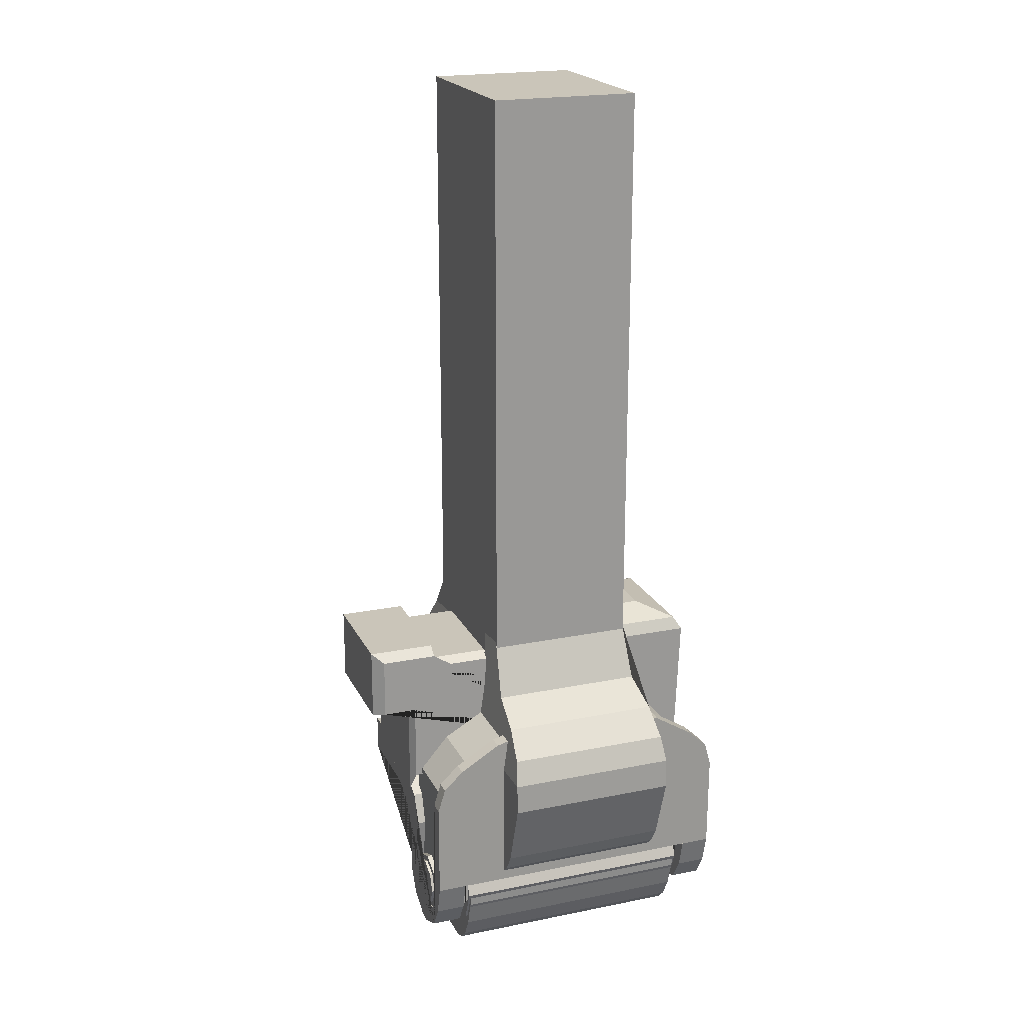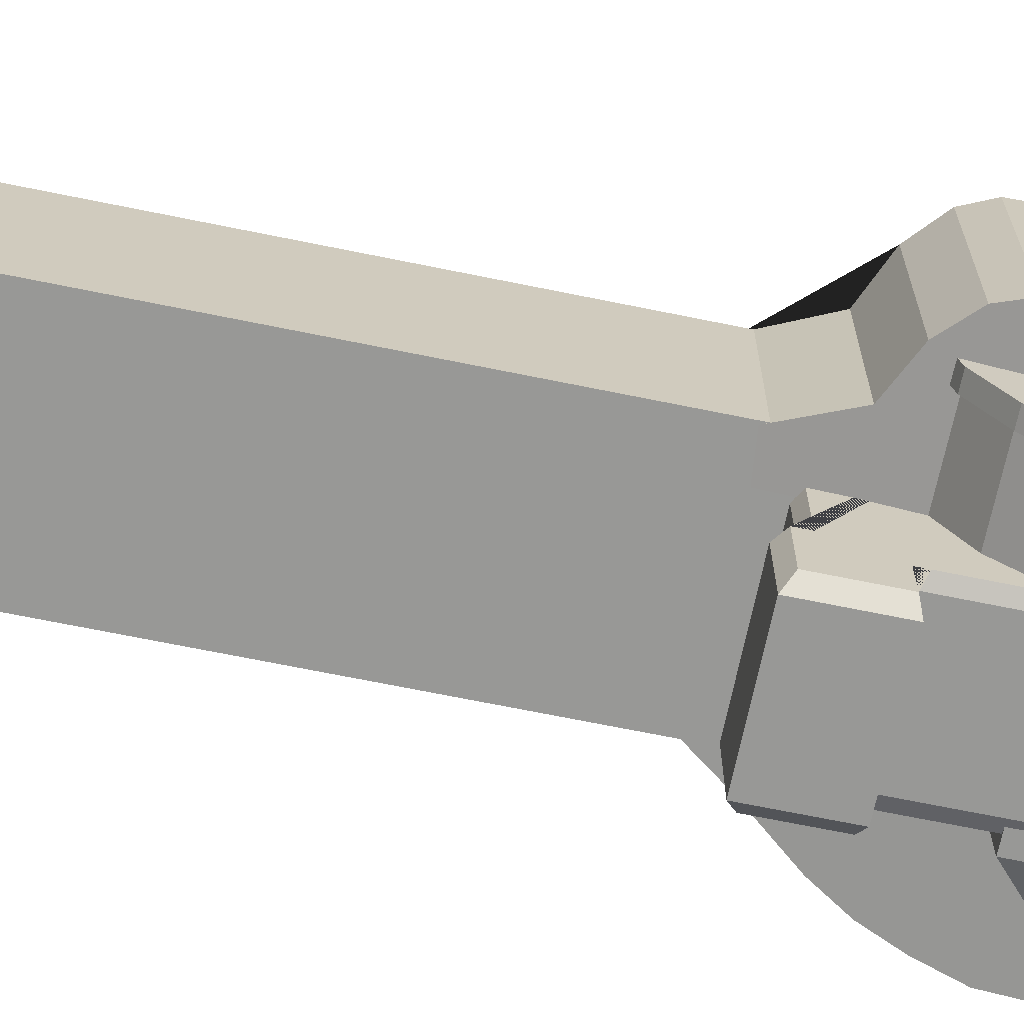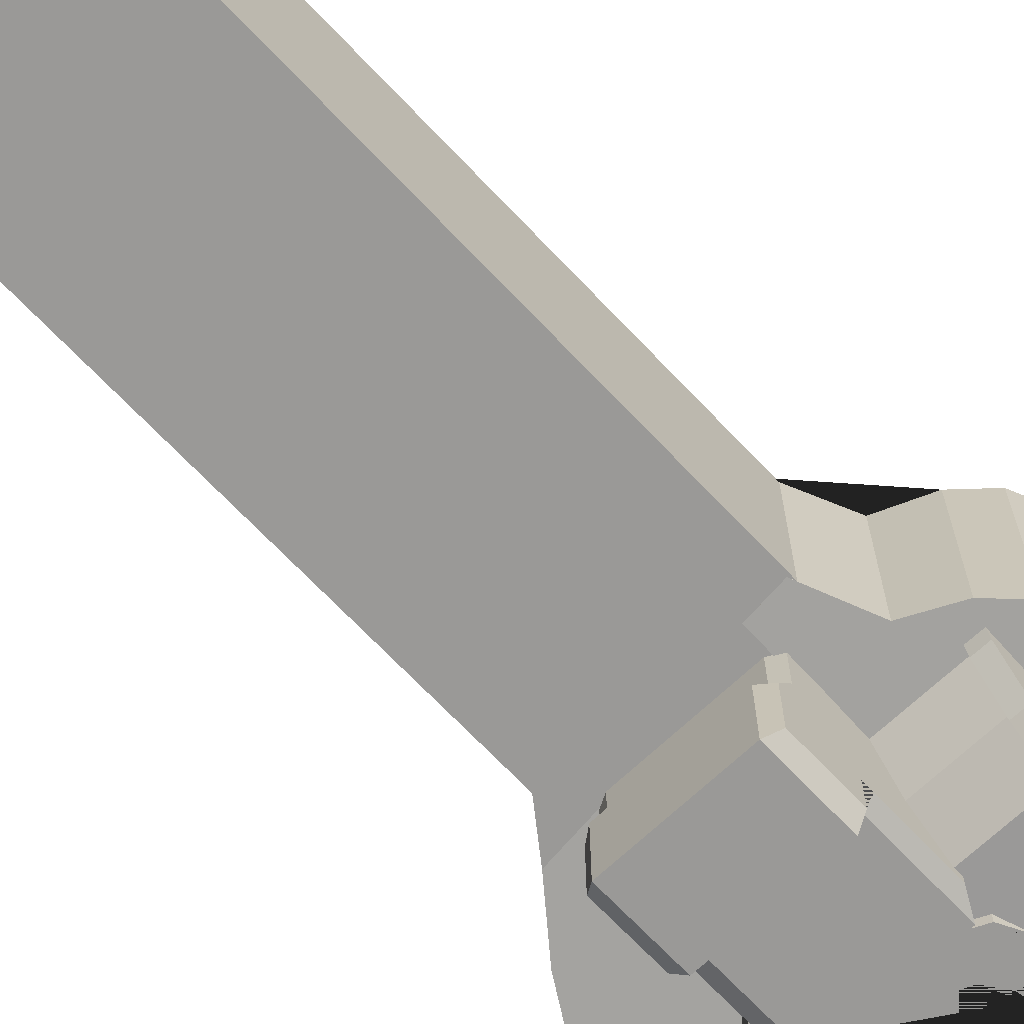
<metadata>
{"format":"obj","ext":"obj","renderer":"f3d","projection":"perspective","resolution":1024,"background":"white","views":[{"elev":20.7,"azim":69.9,"up":"+Z"},{"elev":-68.4,"azim":78.4,"up":"+Y"},{"elev":-69.0,"azim":43.4,"up":"+Y"}]}
</metadata>
<code>
o Coupler_Cube.010
v 5.555 6.967 -8.633
v 5.555 12.14 -8.633
v 5.837 6.967 -8.515
v 5.837 12.14 -8.515
v 5.955 6.967 -8.233
v 5.955 12.14 -8.233
v 5.837 6.967 -7.95
v 5.837 12.14 -7.95
v 5.555 6.967 -7.833
v 5.555 12.14 -7.833
v 5.272 6.967 -7.95
v 5.272 12.14 -7.95
v 5.155 6.967 -8.233
v 5.155 12.14 -8.233
v 5.272 6.967 -8.515
v 5.272 12.14 -8.515
v 5.555 7.012 -8.733
v 5.555 7.312 -8.733
v 5.908 7.012 -8.586
v 5.908 7.312 -8.586
v 6.055 7.012 -8.233
v 6.055 7.312 -8.233
v 5.908 7.012 -7.879
v 5.908 7.312 -7.879
v 5.555 7.012 -7.733
v 5.555 7.312 -7.733
v 5.201 7.012 -7.879
v 5.201 7.312 -7.879
v 5.055 7.012 -8.233
v 5.055 7.312 -8.233
v 5.201 7.012 -8.586
v 5.201 7.312 -8.586
v 5.555 11.8 -8.733
v 5.555 12.1 -8.733
v 5.908 11.8 -8.586
v 5.908 12.1 -8.586
v 6.055 11.8 -8.233
v 6.055 12.1 -8.233
v 5.908 11.8 -7.879
v 5.908 12.1 -7.879
v 5.555 11.8 -7.733
v 5.555 12.1 -7.733
v 5.201 11.8 -7.879
v 5.201 12.1 -7.879
v 5.055 11.8 -8.233
v 5.055 12.1 -8.233
v 5.201 11.8 -8.586
v 5.201 12.1 -8.586
v 4.85 10.97 -5.257
v 4.85 10.97 -5.557
v 6.25 10.97 -5.257
v 6.25 10.97 -5.557
v 4.85 11.44 -5.571
v 4.85 11.31 -5.843
v 6.25 11.31 -5.843
v 6.25 11.44 -5.571
v 4.85 11.78 -6.024
v 4.85 11.5 -6.127
v 6.25 11.5 -6.127
v 6.25 11.78 -6.024
v 4.85 11.96 -6.519
v 4.85 11.66 -6.572
v 6.25 11.66 -6.572
v 6.25 11.96 -6.519
v 4.85 12.05 -6.989
v 4.85 11.76 -7.041
v 6.25 11.76 -7.041
v 6.25 12.05 -6.989
v 4.85 12.06 -7.593
v 4.85 11.76 -7.619
v 6.25 11.76 -7.619
v 6.25 12.06 -7.593
v 4.956 12.06 -8.506
v 4.956 11.76 -8.506
v 6.145 11.76 -8.506
v 6.145 12.06 -8.506
v 5.091 12.06 -8.706
v 5.091 11.76 -8.706
v 6.009 11.76 -8.706
v 6.009 12.06 -8.706
v 5.366 12.06 -8.856
v 5.366 11.76 -8.856
v 5.734 11.76 -8.856
v 5.734 12.06 -8.856
v 1.012 7.841 -8.391
v 1.012 11.27 -8.391
v 1.698 7.87 -7.865
v 1.698 11.24 -7.865
v 1.355 7.841 -8.333
v 1.355 11.27 -8.333
v 0.861 7.958 -7.382
v 0.861 11.15 -7.382
v 1.91 7.958 -7.171
v 1.91 11.15 -7.171
v 0.843 8.075 -6.693
v 0.843 11.03 -6.693
v 2.792 8.075 -6.583
v 2.792 11.03 -6.583
v 1.007 8.146 -6.094
v 1.007 10.96 -6.094
v 3.057 8.146 -5.984
v 3.057 10.96 -5.984
v 1.231 8.187 -5.553
v 1.231 10.92 -5.553
v 3.087 8.187 -5.443
v 3.087 10.92 -5.443
v 1.527 8.265 -5.048
v 1.527 10.84 -5.048
v 2.114 8.355 -4.305
v 2.114 10.75 -4.305
v 3.07 8.355 -4.195
v 3.07 10.75 -4.195
v 2.556 8.355 -3.708
v 2.556 10.75 -3.708
v 3.113 8.355 -3.798
v 3.113 10.75 -3.798
v 1.01 7.814 -8.44
v 1.01 11.32 -8.44
v 1.41 11.32 -8.442
v 1.41 7.814 -8.442
v 1.94 7.215 -6.945
v 1.94 11.92 -6.945
v 2.257 7.215 -7.128
v 2.257 11.92 -7.128
v 2.655 12.15 -6.933
v 2.655 6.955 -6.933
v 2.655 6.955 -6.333
v 2.655 12.15 -6.333
v 5 6.955 -6.76
v 5 12.15 -6.76
v 4.509 6.955 -7.105
v 4.509 12.15 -7.105
v 1.2 11.32 -8.143
v 1.2 7.814 -8.143
v 1.433 7.666 -7.852
v 1.433 11.46 -7.852
v 1.75 7.666 -8.035
v 1.75 11.46 -8.035
v 4.095 12.15 -6.333
v 4.095 6.955 -6.933
v 4.095 6.955 -6.333
v 4.095 12.15 -6.933
v 0.946 11.32 -8.224
v 0.946 7.814 -8.224
v 4.707 12.15 -7.383
v 4.707 6.955 -7.383
v 5.176 6.955 -7.258
v 5.176 12.15 -7.258
v 4.774 12.15 -7.706
v 4.774 6.955 -7.706
v 4.764 12.15 -8.424
v 4.764 6.955 -8.424
v 5.01 6.955 -8.426
v 5.01 12.15 -8.426
v 4.983 12.15 -8.795
v 4.983 6.955 -8.795
v 5.185 6.955 -8.655
v 5.185 12.15 -8.655
v 5.411 12.15 -9.024
v 5.411 6.955 -9.024
v 5.412 6.955 -8.778
v 5.412 12.15 -8.778
v 5.611 12.15 -9.025
v 5.611 6.955 -9.025
v 5.612 6.955 -8.779
v 5.612 12.15 -8.779
v 6.083 12.15 -8.816
v 6.083 6.955 -8.816
v 5.896 6.955 -8.657
v 5.896 12.15 -8.657
v 6.31 12.15 -8.432
v 6.31 6.955 -8.432
v 6.064 6.955 -8.431
v 6.064 12.15 -8.431
v 6.441 12.15 -7.932
v 6.441 6.955 -7.932
v 6.195 6.955 -7.931
v 6.195 12.15 -7.931
v 6.456 12.15 -6.332
v 6.456 6.955 -6.332
v 6.209 6.955 -6.331
v 6.209 12.15 -6.331
v 6.461 12.04 -5.932
v 6.461 7.071 -5.932
v 6.215 7.071 -5.931
v 6.215 12.04 -5.931
v 6.463 11.72 -5.632
v 6.463 7.393 -5.632
v 6.217 7.393 -5.631
v 6.217 11.72 -5.631
v 6.465 11.07 -5.232
v 6.465 8.042 -5.232
v 6.219 8.042 -5.231
v 6.219 11.07 -5.231
v 6.468 10.31 -5.04
v 6.468 8.798 -5.04
v 6.222 8.798 -5.039
v 6.222 10.31 -5.039
v 4.764 11.67 -8.424
v 4.764 7.436 -8.424
v 5.01 11.67 -8.426
v 5.01 7.436 -8.426
v 4.983 11.67 -8.795
v 4.983 7.436 -8.795
v 5.185 11.67 -8.655
v 5.185 7.436 -8.655
v 5.411 11.67 -9.024
v 5.411 7.436 -9.024
v 5.412 11.67 -8.778
v 5.412 7.436 -8.778
v 5.611 11.67 -9.025
v 5.611 7.436 -9.025
v 5.612 11.67 -8.779
v 5.612 7.436 -8.779
v 6.083 11.67 -8.816
v 6.083 7.436 -8.816
v 5.896 11.67 -8.657
v 5.896 7.436 -8.657
v 6.31 11.67 -8.432
v 6.31 7.436 -8.432
v 6.064 11.67 -8.431
v 6.064 7.436 -8.431
v 6.441 11.67 -7.932
v 6.441 7.436 -7.932
v 6.195 11.67 -7.931
v 6.195 7.436 -7.931
v 4.509 10.76 -7.105
v 4.509 8.354 -7.105
v 5 10.76 -6.76
v 5 8.354 -6.76
v 4.095 10.76 -6.333
v 4.095 8.354 -6.333
v 4.095 10.76 -6.933
v 4.095 8.354 -6.933
v 4.707 10.76 -7.383
v 4.707 8.354 -7.383
v 5.176 10.76 -7.258
v 5.176 8.354 -7.258
v 4.774 10.76 -7.706
v 4.774 8.354 -7.706
v 4.764 10.76 -8.424
v 4.764 8.354 -8.424
v 5.01 10.76 -8.426
v 5.01 8.354 -8.426
v 3.695 10.64 -6.333
v 3.695 8.474 -6.333
v 3.695 10.64 -6.933
v 3.695 8.474 -6.933
v 3.1 10.31 -6.333
v 3.1 8.798 -6.333
v 3.1 10.31 -6.933
v 3.1 8.798 -6.933
v 2.907 10.14 -6.333
v 2.907 8.974 -6.333
v 2.907 10.14 -6.933
v 2.907 8.974 -6.933
v 2.965 9.875 -4.033
v 2.965 12.03 -4.033
v 2.855 12.07 -6.333
v 4.945 9.875 -4.033
v 4.945 12.03 -4.033
v 5.055 12.07 -6.333
v 2.855 9.755 -4.234
v 2.855 12.15 -4.234
v 5.055 9.755 -4.234
v 5.055 12.15 -4.234
v 5.055 7.355 -4.234
v 2.855 7.355 -4.234
v 5.055 6.987 -6.333
v 2.855 6.987 -6.333
v 5.055 7.355 -4.035
v 2.855 7.355 -4.035
v 5.055 6.987 -5.026
v 2.855 6.987 -5.026
v 2.855 6.439 -5.026
v 5.055 6.439 -4.035
v 2.855 6.439 -4.035
v 5.055 6.439 -5.026
v 3.46 10.41 -3.833
v 3.46 11.49 -3.833
v 4.45 11.49 -3.833
v 4.45 10.41 -3.833
v 3.955 12.07 -6.333
v 5.055 10.95 -6.333
v 3.955 10.95 -6.333
v 5.055 12.07 -7.007
v 5.055 10.95 -7.007
v 2.555 8.355 5.667
v 2.555 10.75 5.667
v 5.555 8.355 5.667
v 5.555 10.75 5.667
v 2.555 8.355 -4.833
v 2.555 10.75 -4.833
v 5.555 10.75 -4.833
v 5.555 8.355 -4.833
v 4.954 8.355 -3.782
v 4.954 10.75 -3.782
v 5.515 8.355 -3.724
v 5.515 10.75 -3.724
v 4.95 8.308 -4.677
v 4.95 10.8 -4.677
v 5.903 10.8 -4.62
v 5.903 8.308 -4.62
v 6.562 10.86 -4.919
v 6.562 8.254 -4.919
v 6.984 10.9 -5.319
v 6.984 8.207 -5.319
v 4.882 8.156 -5.776
v 4.882 10.95 -5.776
v 7.145 10.95 -5.719
v 7.145 8.156 -5.719
v 4.895 8.156 -5.476
v 4.895 10.95 -5.476
v 7.158 10.95 -6.219
v 7.158 8.156 -6.219
v 5.607 8.156 -6.031
v 5.607 10.95 -6.031
v 6.794 10.95 -7.318
v 6.794 8.156 -7.318
v 6.158 8.156 -6.817
v 6.158 10.95 -6.817
v 6.608 10.95 -7.618
v 6.608 8.156 -7.618
v 6.228 8.156 -7.079
v 6.228 10.95 -7.079
v 6.302 10.95 -7.885
v 6.302 8.156 -7.885
v 3.516 12.1 -6.174
v 4.396 12.1 -6.174
v 4.396 12.14 -5.335
v 3.516 12.14 -5.335
v 3.648 12.01 -6.036
v 4.264 12.01 -6.036
v 4.264 12.03 -5.449
v 3.648 12.03 -5.449
v 3.648 11.01 -5.996
v 4.264 11.01 -5.996
v 4.264 11.03 -5.409
v 3.648 11.03 -5.409
v 4.85 8.274 -5.557
v 4.85 8.274 -5.257
v 6.25 8.274 -5.557
v 6.25 8.274 -5.257
v 4.85 7.741 -5.911
v 4.85 7.569 -5.665
v 6.25 7.741 -5.911
v 6.25 7.569 -5.665
v 4.85 7.384 -6.318
v 4.85 7.102 -6.216
v 6.25 7.384 -6.318
v 6.25 7.102 -6.216
v 4.85 7.393 -8.467
v 4.85 7.093 -8.467
v 6.25 7.393 -8.467
v 6.25 7.093 -8.467
v 4.99 7.393 -8.667
v 4.99 7.093 -8.667
v 6.11 7.393 -8.667
v 6.11 7.093 -8.667
v 5.27 7.393 -8.867
v 5.27 7.093 -8.867
v 5.83 7.393 -8.867
v 5.83 7.093 -8.867
v 4.879 10.24 -4.141
v 4.879 7.36 -4.141
v 3.031 7.36 -4.141
v 3.031 10.24 -4.141
v 4.879 6.918 -5.09
v 4.879 6.918 -6.658
v 4.879 7.36 -3.901
v 3.031 7.36 -3.901
v 3.031 6.918 -6.658
v 3.031 6.918 -5.09
v 3.031 6.261 -5.09
v 3.031 6.261 -3.901
v 4.879 6.261 -3.901
v 4.879 6.261 -5.09
f 1 2 4 3
f 3 4 6 5
f 5 6 8 7
f 7 8 10 9
f 9 10 12 11
f 11 12 14 13
f 4 2 16 14 12 10 8 6
f 13 14 16 15
f 15 16 2 1
f 1 3 5 7 9 11 13 15
f 17 18 20 19
f 19 20 22 21
f 21 22 24 23
f 23 24 26 25
f 25 26 28 27
f 27 28 30 29
f 20 18 32 30 28 26 24 22
f 29 30 32 31
f 31 32 18 17
f 17 19 21 23 25 27 29 31
f 33 34 36 35
f 35 36 38 37
f 37 38 40 39
f 39 40 42 41
f 41 42 44 43
f 43 44 46 45
f 36 34 48 46 44 42 40 38
f 45 46 48 47
f 47 48 34 33
f 33 35 37 39 41 43 45 47
f 55 54 58 59
f 49 51 56 53
f 52 50 54 55
f 52 55 59 63 67 71 72 68 64 60 56 51 343 347 351 355 354 350 346 342
f 269 273 368 369
f 257 260 282 279
f 53 56 60 57
f 61 64 68 65
f 57 60 64 61
f 59 58 62 63
f 227 132 145 235
f 63 62 66 67
f 72 71 75 76
f 85 91 92 86
f 70 69 73 74
f 121 135 137 123
f 80 79 83 84
f 258 257 279 280
f 76 75 79 80
f 74 73 77 78
f 83 82 81 84
f 78 77 81 82
f 238 147 153 202 244
f 85 86 90 89
f 89 90 88 87
f 106 112 111 105 101 102
f 93 97 101 105 111 109 107 103 99 95 91 85 89 87
f 87 88 94 93
f 97 98 102 101
f 93 94 98 97
f 92 91 95 96
f 96 95 99 100
f 86 92 96 100 104 108 110 112 106 102 98 94 88 90
f 100 99 103 104
f 300 308 311 307 305 303 298 296
f 104 103 107 108
f 109 111 115 113
f 317 321 320 316
f 115 116 114 113
f 112 110 114 116
f 111 112 116 115
f 133 119 118 143
f 121 122 136 135
f 122 121 127 128
f 135 136 133 134
f 119 120 117 118
f 137 135 134 120
f 126 125 128 127
f 121 123 126 127
f 124 122 128 125
f 123 124 125 126
f 141 232 231 139 128 127
f 301 309 308 300 296 297
f 138 137 120 119
f 138 136 122 124
f 353 357 361 363 359 355 351 349
f 136 138 119 133
f 131 228 236 146
f 247 245 249 251
f 134 133 143 144
f 120 134 144 117
f 118 117 144 143
f 240 236 228 234 232 230 238 244 242
f 174 178 182 179 175 171 167 163 159 155 151 149 145 132 142 125 128 139 130 148 154 158 162 166 170
f 335 334 338 339
f 150 240 242 200 152
f 260 261 281 282
f 203 155 159 207
f 199 151 155 203
f 202 153 157 206
f 265 263 367 364
f 210 161 165 214
f 206 157 161 210
f 207 159 163 211
f 218 169 173 222
f 211 163 167 215
f 214 165 169 218
f 263 265 260 257
f 215 167 171 219
f 219 171 175 223
f 222 173 177 226
f 183 186 190 187
f 181 180 184 185
f 179 182 186 183
f 332 335 339 336
f 187 190 194 191
f 185 184 188 189
f 189 188 192 193
f 193 192 196 197
f 191 194 198 195
f 235 145 149 239
f 225 226 177 181 185 189 193 197 198 194 190 186 182 178
f 179 183 187 191 195 196 192 188 184 180 176 224 223 175
f 78 82 83 79 75 71 67 66 70 74
f 65 69 70 66 62 58 54 50 340 344 348 352 353 349 345 341 49 53 57 61
f 174 221 225 178
f 226 225 223 224
f 172 220 224 176
f 130 229 237 148
f 168 216 220 172
f 233 142 132 227
f 166 213 217 170
f 216 212 208 204 200 202 206 210 214 218 222 226 224 220
f 164 212 216 168
f 170 217 221 174
f 241 199 201 243
f 160 208 212 164
f 158 205 209 162
f 162 209 213 166
f 203 207 211 215 219 223 225 221 217 213 209 205 201 199
f 154 201 205 158
f 152 200 204 156
f 156 204 208 160
f 282 281 280 279
f 265 266 261 260
f 129 230 232 141
f 230 129 147 238
f 140 234 228 131
f 200 242 244 202
f 146 236 240 150
f 237 229 231 233 227 235 239 241 243
f 233 231 245 247
f 232 234 248 246
f 250 252 256 254
f 246 248 252 250
f 266 264 258 261
f 254 256 255 253
f 251 249 253 255
f 142 233 247 251 255 256 252 248 234 140 126 125
f 257 258 264 263
f 148 237 243 201 154
f 330 334 335 331
f 250 254 253 249 245 231 232 246
f 52 342 340 50
f 334 333 337 338
f 274 270 372 373
f 284 287 286 262 266 265 267 271 276 278 273 269
f 49 341 343 51
f 274 275 277 272 268 263 264 259 270
f 168 172 176 180 181 177 173 169 165 161 157 153 147 129 141 127 126 140 131 146 150 152 156 160 164
f 196 195 198 197
f 259 283 285 284 269 270
f 263 268 366 367
f 261 258 280 281
f 262 286 283
f 285 287 284
f 285 283 286 287
f 290 291 289 288
f 295 292 293 294
f 288 292 295 290
f 289 293 292 288
f 291 294 293 289
f 290 295 294 291
f 298 299 297 296
f 298 303 302 299
f 304 306 310 309 301 297 299 302
f 80 84 81 77 73 69 65 68 72 76
f 330 329 333 334
f 303 305 304 302
f 314 315 319 318
f 304 305 307 306
f 306 307 311 310
f 109 113 114 110 108 107
f 308 309 313 312
f 310 311 315 314
f 312 313 317 316
f 316 320 324 327 323 319 315 311 308 312
f 275 274 373 374
f 314 318 322 326 325 321 317 313 309 310
f 318 319 323 322
f 327 324 325 326
f 322 323 327 326
f 329 328 332 333
f 320 321 325 324
f 124 123 137 138
f 264 266 262 329 330 331 328 259
f 262 283 259 328 329
f 328 331 335 332
f 267 265 364 365
f 336 339 338 337
f 347 345 349 351
f 343 341 345 347
f 340 342 346 344
f 344 346 350 348
f 239 149 151 199 241
f 354 355 359 358
f 358 362 360 356 352 348 350 354
f 229 130 139 231
f 353 352 356 357
f 360 362 363 361
f 358 359 363 362
f 357 356 360 361
f 333 332 336 337
f 365 366 371 370
f 373 368 377 374
f 371 375 376 370
f 372 369 368 373
f 364 367 366 365
f 376 375 374 377
f 277 275 374 375
f 278 276 376 377
f 270 269 369 372
f 272 277 375 371
f 271 267 365 370
f 276 271 370 376
f 268 272 371 366
f 273 278 377 368
o Knucle_Cylinder.004
v 5.555 7.542 -9.007
v 5.555 11.57 -9.007
v 6.102 7.542 -8.78
v 6.102 11.57 -8.78
v 6.329 7.542 -8.233
v 6.329 11.57 -8.233
v 6.102 7.542 -7.685
v 6.102 11.57 -7.685
v 5.555 7.542 -7.458
v 5.555 11.57 -7.458
v 5.007 7.542 -7.685
v 5.007 11.57 -7.685
v 4.781 7.542 -8.233
v 4.781 11.57 -8.233
v 5.007 7.542 -8.78
v 5.007 11.57 -8.78
v 3.649 10.56 -5.302
v 3.649 8.549 -5.302
v 2.777 9.052 -6.334
v 3.526 10.56 -6.283
v 2.777 10.06 -6.334
v 2.955 10.06 -6.899
v 6.102 10.56 -7.685
v 3.704 8.549 -6.848
v 5.555 10.56 -7.458
v 5.555 8.549 -7.458
v 5.007 10.56 -7.685
v 5.007 8.549 -7.685
v 4.781 10.56 -8.233
v 4.781 8.549 -8.233
v 3.526 8.549 -6.283
v 3.704 10.56 -6.848
v 5.555 10.56 -6.758
v 5.555 8.549 -6.758
v 2.782 10.06 -5.809
v 2.782 9.052 -5.809
v 4.781 10.56 -7.533
v 4.781 8.549 -7.533
v 5.3 10.56 -6.262
v 5.3 8.549 -6.262
v 2.955 9.052 -6.899
v 4.525 10.56 -7.037
v 4.525 8.549 -7.037
v 4.514 10.56 -5.29
v 4.514 8.549 -5.29
v 4.179 10.56 -6.295
v 4.179 8.549 -6.295
v 4.102 10.56 -6.883
v 4.102 8.549 -6.883
v 6.304 11.53 -8.246
v 6.304 7.578 -8.246
v 4.792 11.53 -8.246
v 4.792 7.578 -8.246
v 6.288 11.53 -8.446
v 6.288 7.578 -8.446
v 4.561 11.53 -8.446
v 4.561 7.578 -8.446
v 6.261 11.53 -8.506
v 6.261 7.578 -8.506
v 4.388 11.53 -8.506
v 4.388 7.578 -8.506
v 4.088 11.53 -8.506
v 4.088 7.578 -8.506
v 3.941 11.53 -8.429
v 3.941 7.578 -8.429
v 3.801 11.53 -8.355
v 3.801 7.578 -8.355
v 3.604 11.53 -8.345
v 3.604 7.578 -8.345
v 3.417 11.53 -8.456
v 3.417 7.578 -8.456
v 3.35 11.53 -8.643
v 3.35 7.578 -8.643
v 3.34 11.53 -9.006
v 3.34 7.578 -9.006
v 3.453 11.53 -9.213
v 3.453 7.578 -9.213
v 3.65 11.53 -9.38
v 3.65 7.578 -9.38
v 3.934 11.53 -9.49
v 3.934 7.578 -9.49
v 4.445 11.53 -9.521
v 4.445 7.578 -9.521
v 4.952 11.53 -9.521
v 4.952 7.578 -9.521
v 5.573 11.53 -9.504
v 5.573 7.578 -9.504
v 5.76 11.53 -9.427
v 5.76 7.578 -9.427
v 5.96 11.53 -9.237
v 5.96 7.578 -9.237
v 6.151 11.53 -8.89
v 6.151 7.578 -8.89
f 409 401 418 399
f 384 400 402 403 386
f 402 387 389 404
f 404 389 391 406
f 401 408 396 418
f 408 395 413 396
f 378 380 382 384 386 388 390 392
f 392 393 379 378
f 426 424 408 401
f 407 406 391 393 392 390
f 425 426 401 409
f 388 405 407 390
f 386 403 405 388
f 413 412 398 396
f 378 379 381 380
f 380 381 383 382
f 419 425 423 421 416 410 402 404 406 414
f 411 410 416 417
f 424 426 420 415 407 405 403 411 417 422
f 403 402 410 411
f 400 385 387 402
f 423 425 409 397
f 406 407 415 414
f 419 420 426 425
f 421 423 397 394
f 414 415 420 419
f 394 397 398 412
f 424 422 395 408
f 422 421 394 395
f 382 383 385 400 384
f 417 416 421 422
f 395 394 412 413
f 397 409 399 398
f 396 398 399 418
f 381 379 393 391 389 387 385 383
f 429 427 431 433
f 433 431 435 437
f 427 428 432 431
f 428 430 434 432
f 430 429 433 434
f 436 438 437 435
f 431 432 436 435
f 432 434 438 436
f 434 433 437 438
f 438 437 439 440
f 440 439 441 442
f 442 441 443 444
f 444 443 445 446
f 446 445 447 448
f 448 447 449 450
f 450 449 451 452
f 452 451 453 454
f 454 453 455 456
f 456 455 457 458
f 458 457 459 460
f 460 459 461 462
f 462 461 463 464
f 464 463 465 466
f 466 465 467 468
f 468 467 469 470
f 470 469 435 436
f 435 469 467 465 463 461 459 457 455 453 451 449 447 445 443 441 439 437
f 438 440 442 444 446 448 450 452 454 456 458 460 462 464 466 468 470 436

</code>
